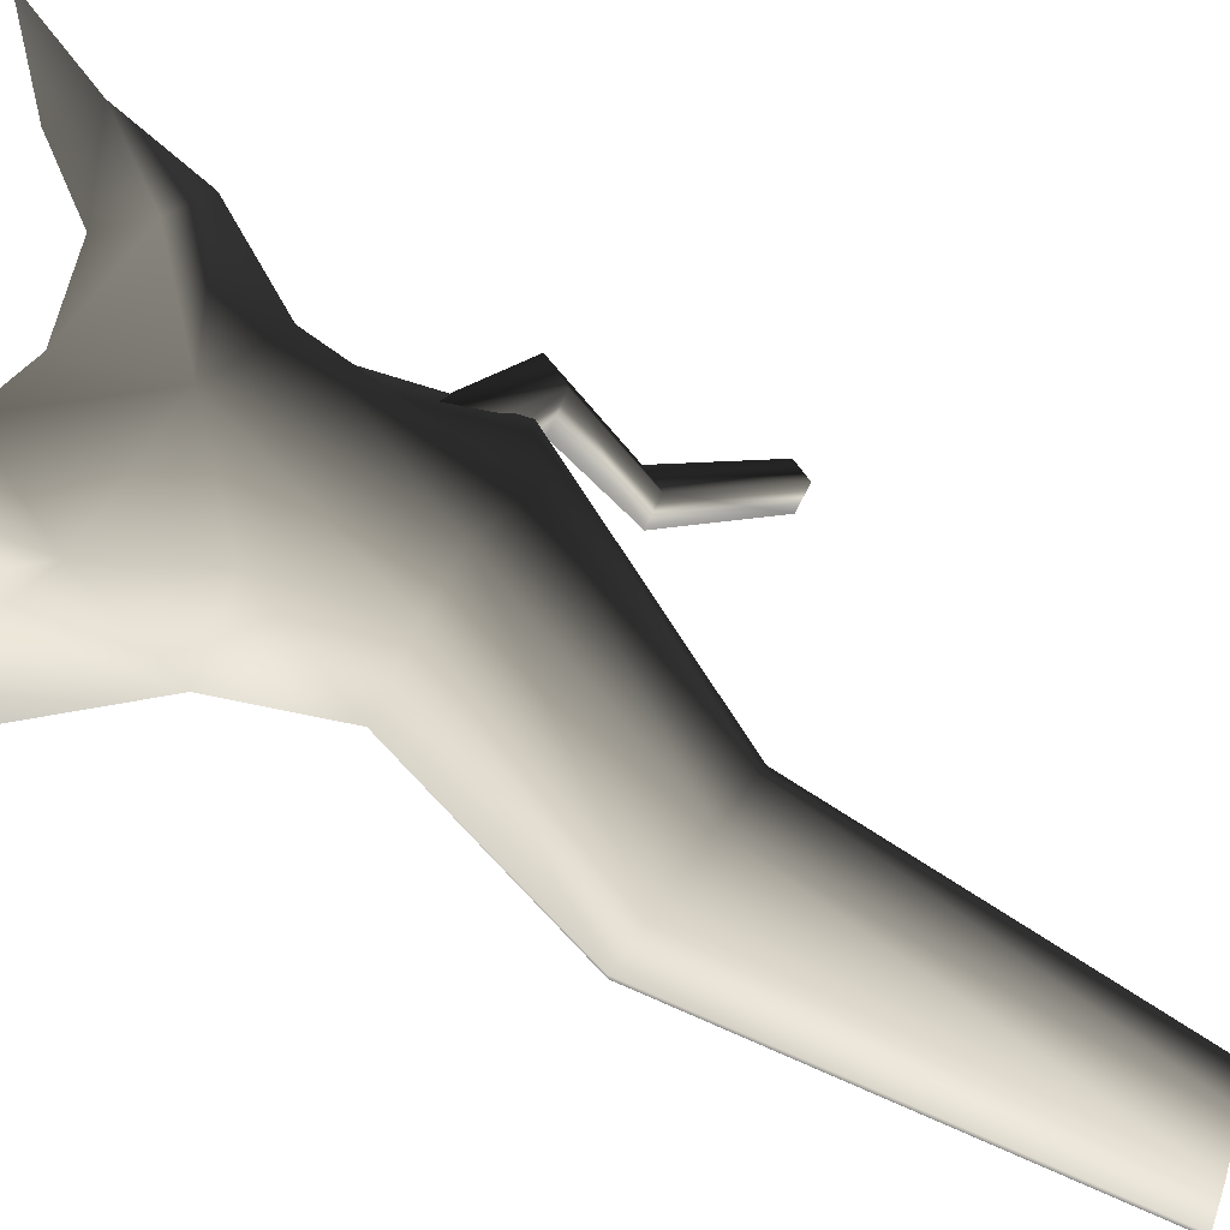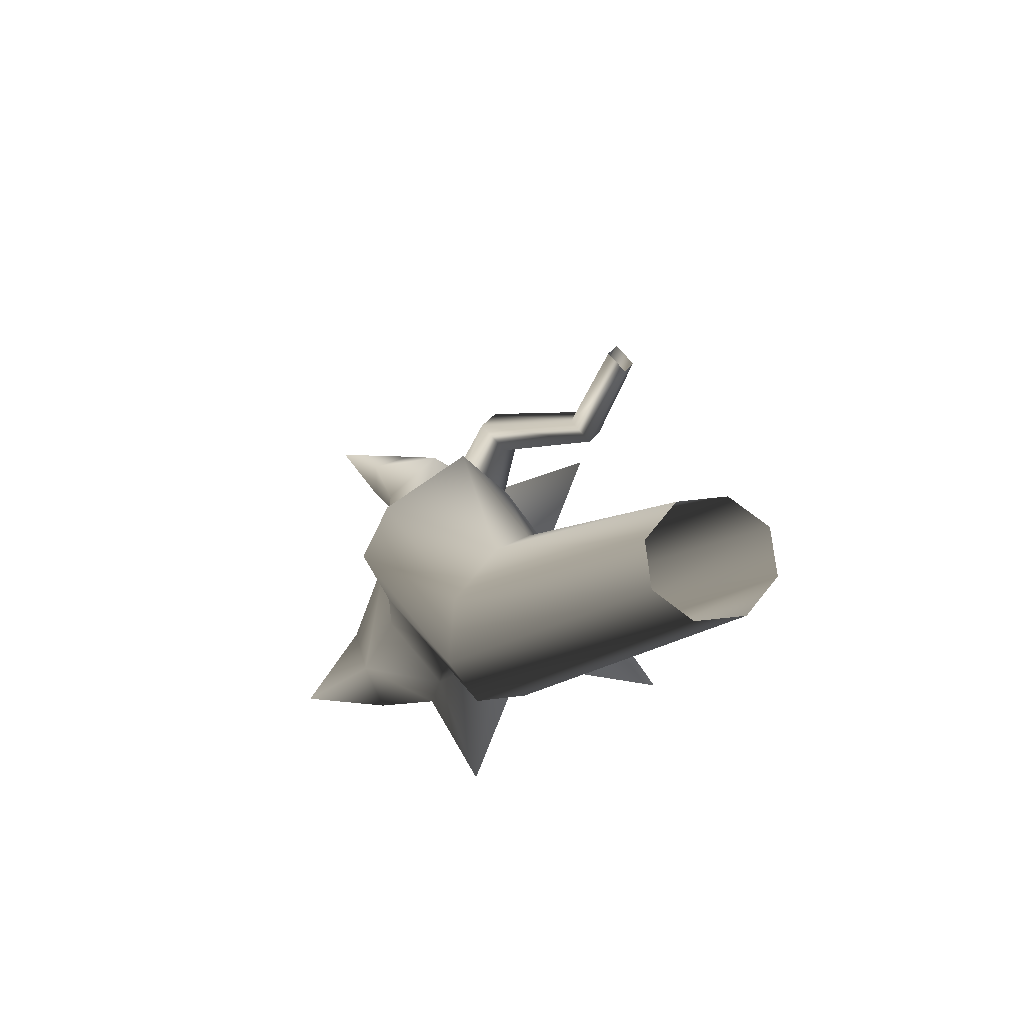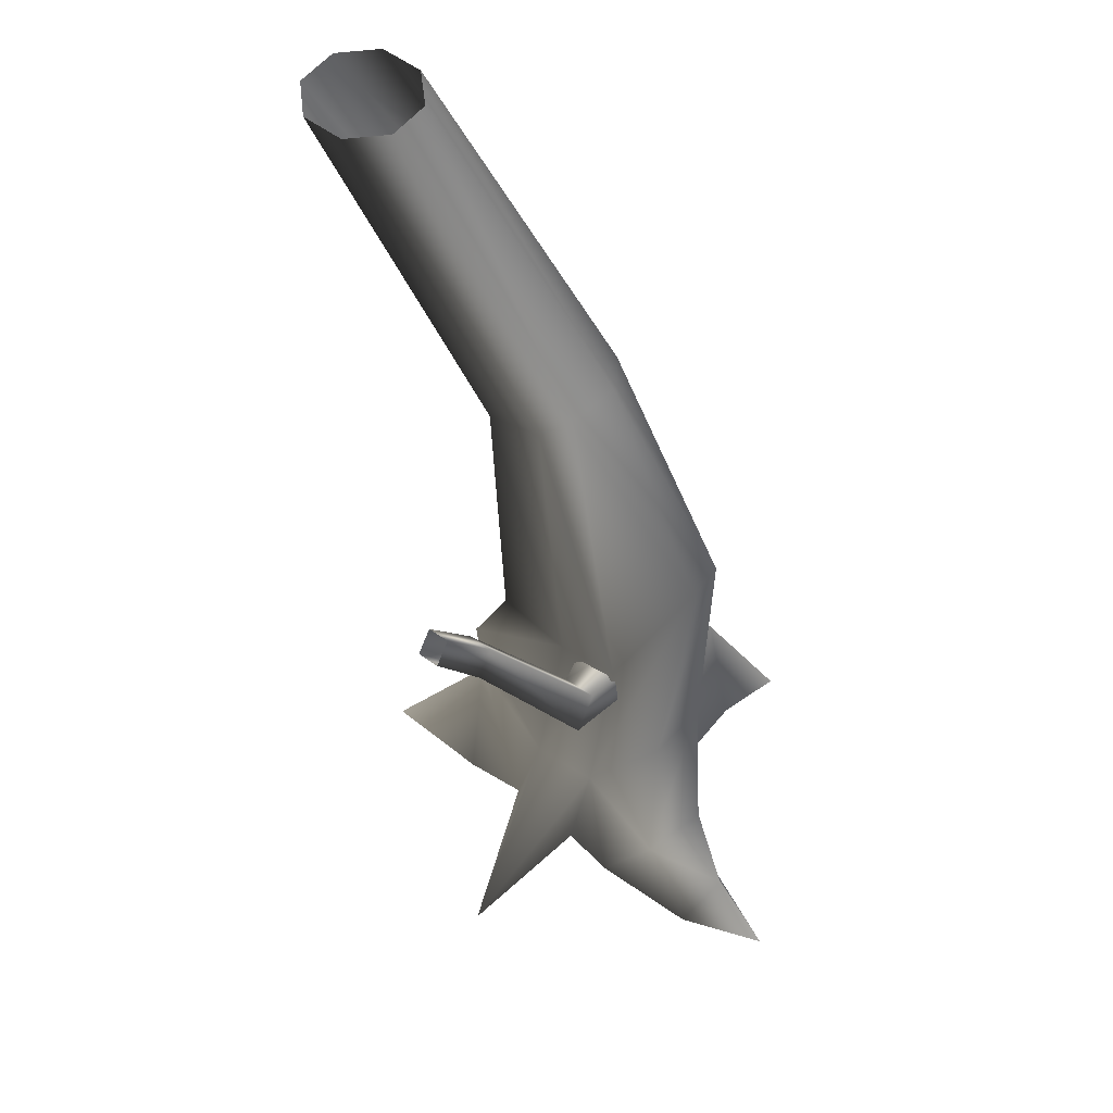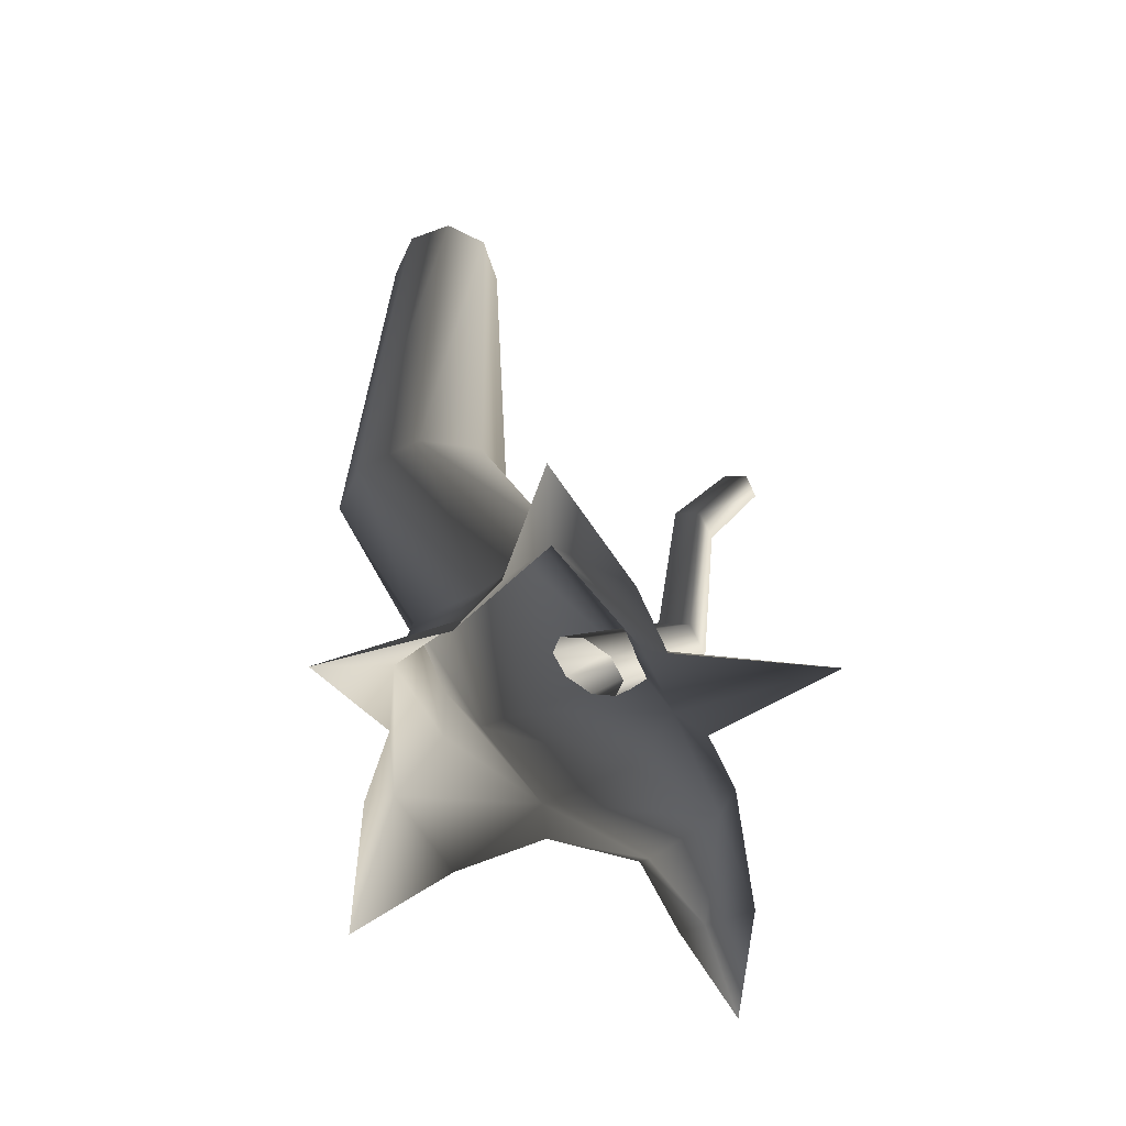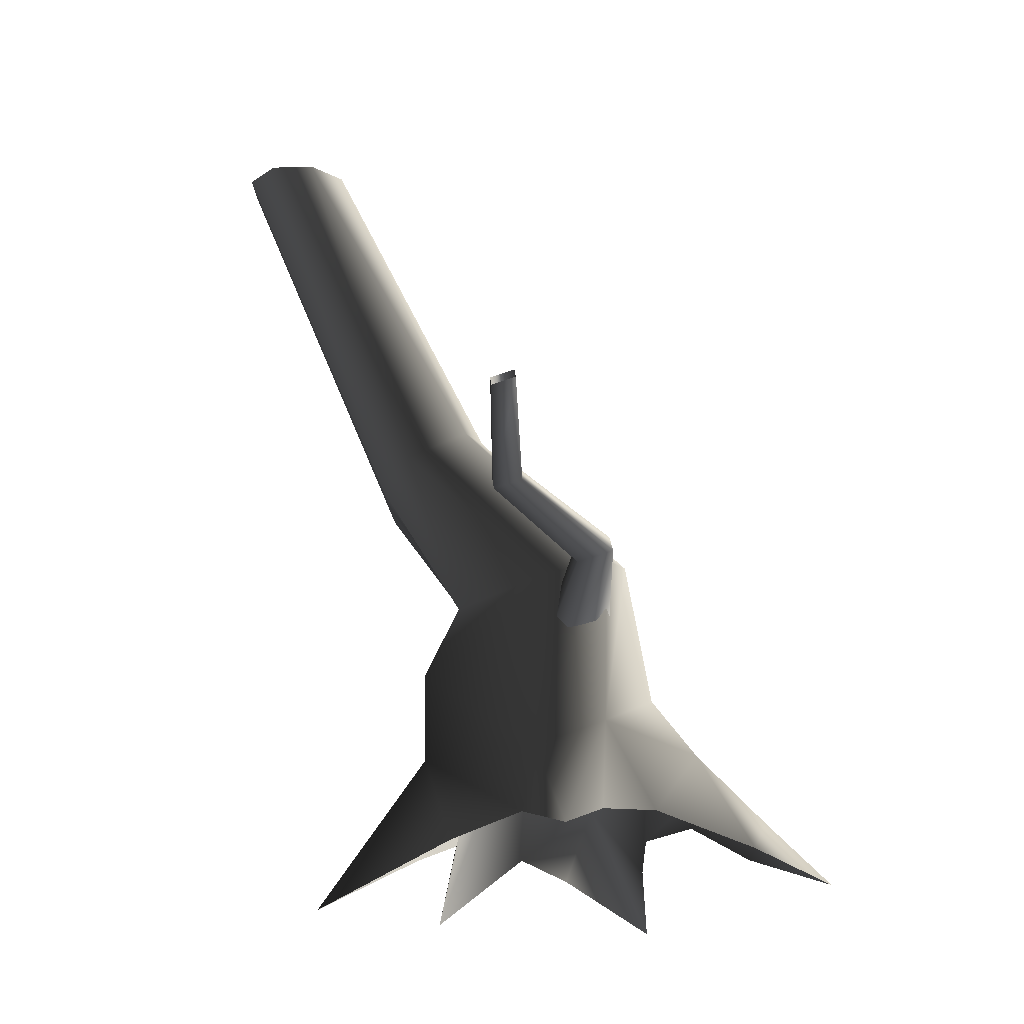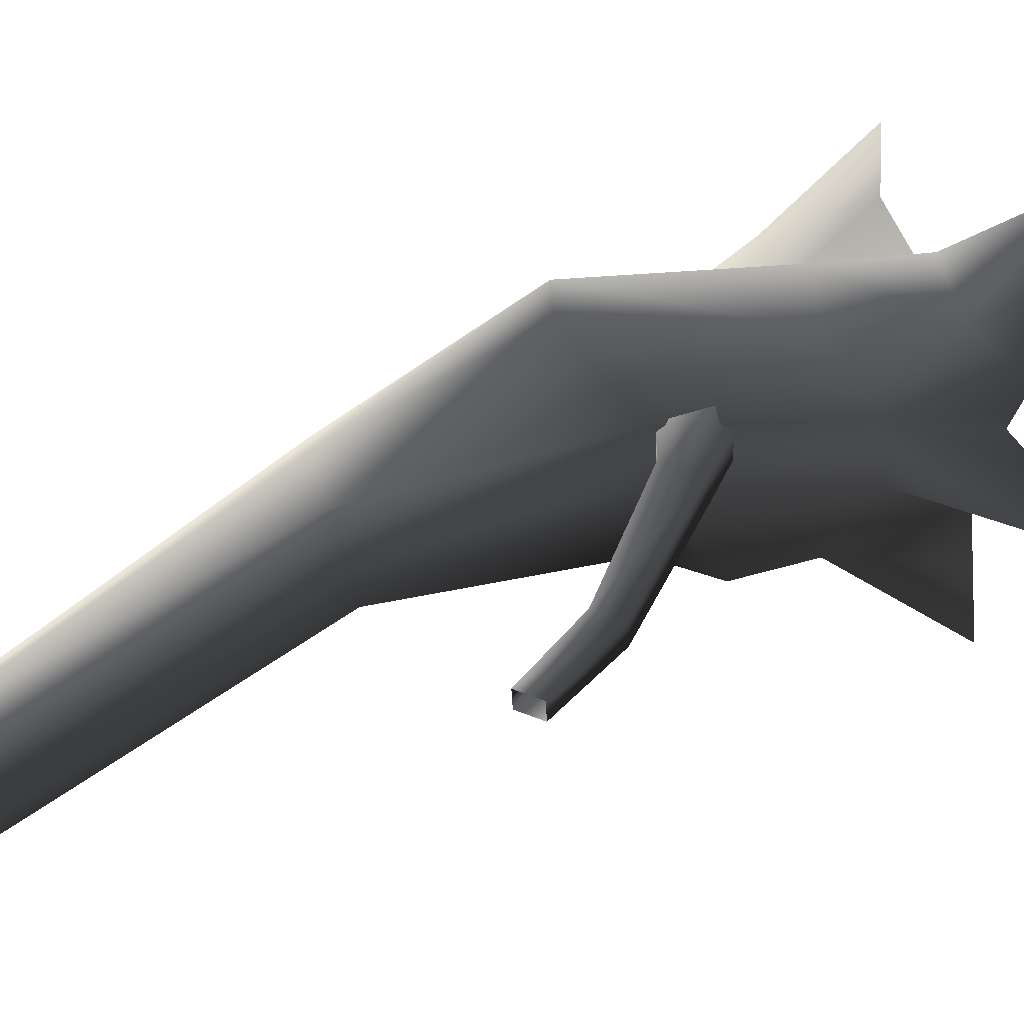
<metadata>
{"format":"obj","ext":"obj","renderer":"f3d","projection":"perspective","resolution":1024,"background":"white","views":[{"elev":55.8,"azim":105.5,"up":"+Z"},{"elev":70.0,"azim":106.2,"up":"+Y"},{"elev":56.1,"azim":-74.6,"up":"+Y"},{"elev":-75.1,"azim":177.0,"up":"+Y"},{"elev":-21.2,"azim":-109.1,"up":"+Y"},{"elev":20.5,"azim":-116.0,"up":"+Z"}]}
</metadata>
<code>
v 0.7753 1.311 0.07278
v 1.306 2.346 -0.3111
v 1.184 2.315 -0.5785
v 0.4094 1.223 -0.1454
v 0.5879 1.481 0.5345
v 1.155 2.464 -0.08554
v 0.3771 1.589 0.7733
v 1.065 4.631 -1.694
v 1.167 4.631 -1.447
v 1.065 4.631 -1.199
v 0.7983 2.602 -0.01764
v 0.05037 1.736 0.6995
v 0.4404 2.672 -0.1771
v -0.5084 1.565 0.343
v 0.2979 2.671 -0.3413
v -0.3605 1.481 -0.01389
v 0.4708 2.515 -0.6947
v -0.01739 1.301 -0.4784
v 0.4679 4.631 -1.447
v 0.5703 4.631 -1.694
v 0.8413 2.381 -0.7496
v -0.01739 1.301 -0.4784
v 0.8176 4.631 -1.796
v 1.184 2.315 -0.5785
v 0.4094 1.223 -0.1454
v -0.01739 1.301 -0.4784
v 1.065 4.631 -1.694
v 0.5703 4.631 -1.199
v 0.8176 4.631 -1.097
v -0.4734 0.3292 -0.1358
v -0.6694 0.4709 0.2543
v -0.4734 0.6728 0.6444
v 1.234e-06 0.4709 0.806
v 0.4734 0.491 -0.2004
v -1.44e-06 0.8424 -0.692
v 0.5611 0.7987 0.566
v 0.8372 0.6728 0.1318
v 0.4734 0.491 -0.2004
v -0.9349 0.2223 0.7276
v -0.5725 0.1528 0.9643
v -0.02357 -0.1078 0.7725
v -0.509 -0.1176 0.8693
v -0.8675 -0.1361 1.197
v -0.7166 -0.3319 1.151
v -0.8675 -0.1361 1.197
v -1.033 -0.515 1.527
v 0.7859 0.258 0.7239
v 0.441 -0.2057 0.9391
v 0.7992 -0.1078 0.2312
v 0.9089 -0.2057 0.5832
v 0.94 -0.5152 1.171
v -0.9349 0.2223 0.7276
v -0.8675 -0.1361 1.197
v -1.094 -0.3418 1.01
v -1.033 -0.515 1.527
v -0.9696 -0.1331 0.4415
v -0.9349 0.2223 0.7276
v -0.8138 -0.1078 0.1714
v -1.428 -0.3506 -0.2966
v -1.428 -0.3506 -0.2966
v 0.02663 0.3096 -0.6718
v -0.5823 -0.1078 -0.2536
v -0.3954 -0.2646 -0.633
v 0.07548 -0.641 -1.311
v 0.2633 -0.2646 -0.633
v 0.5027 -0.1078 -0.3133
v -1.44e-06 0.8424 -0.692
v -1.428 -0.3506 -0.2966
v 0.5027 -0.1078 -0.3133
v 1.175 -0.4949 -0.2139
v 1.175 -0.4949 -0.2139
v -0.05484 1.15 0.06832
v -0.6272 1.569 0.08068
v -0.7952 1.419 0.0368
v -0.1862 1.033 0.034
v -0.3377 0.9843 0.1169
v -0.02052 1.267 0.1997
v -0.1034 1.316 0.3512
v -0.7331 1.631 0.2744
v -0.2549 1.267 0.434
v -0.3862 1.15 0.3997
v -0.9011 1.481 0.2305
v -0.4206 1.033 0.2683
v -0.8381 1.816 -0.5211
v -0.7045 1.935 -0.4862
v -0.7045 1.935 -0.4862
v -1.142 2.361 -0.641
v -0.3377 0.9843 0.1169
v -0.9011 1.481 0.2305
v -0.7952 1.419 0.0368
v -0.9224 1.865 -0.367
v -0.8381 1.816 -0.5211
v -0.9224 1.865 -0.367
v -1.214 2.403 -0.5094
v -1.142 2.361 -0.641
v -0.7045 1.935 -0.4862
v -1.028 2.463 -0.6112
v -1.214 2.403 -0.5094
v -1.1 2.505 -0.4796
v -0.7888 1.985 -0.332
v -0.7888 1.985 -0.332
v -1.1 2.505 -0.4796
v -0.7045 1.935 -0.4862
v -0.9011 1.481 0.2305
v -0.7888 1.985 -0.332
v -0.9224 1.865 -0.367
g Tree2_(3)_2752_65
f 1 3 2
f 1 4 3
f 5 1 2
f 5 2 6
f 7 5 6
f 2 3 8
f 2 8 9
f 6 2 9
f 6 9 10
f 11 6 10
f 7 6 11
f 12 7 11
f 12 11 13
f 14 12 13
f 14 13 15
f 16 14 15
f 16 15 17
f 18 16 17
f 17 15 19
f 17 19 20
f 21 17 20
f 22 17 21
f 21 20 23
f 24 21 23
f 25 21 24
f 25 26 21
f 24 23 27
f 15 28 19
f 15 13 28
f 13 29 28
f 30 14 16
f 30 31 14
f 31 12 14
f 31 32 12
f 32 7 12
f 32 33 7
f 34 22 25
f 34 35 22
f 35 30 16
f 35 16 18
f 33 5 7
f 33 36 5
f 36 1 5
f 36 37 1
f 37 4 1
f 37 38 4
f 32 31 39
f 33 39 40
f 41 33 40
f 41 40 42
f 42 40 43
f 42 43 44
f 40 39 45
f 44 43 46
f 37 36 47
f 36 33 47
f 33 48 47
f 33 41 48
f 49 37 47
f 49 47 50
f 47 48 51
f 50 47 51
f 33 32 52
f 39 54 53
f 53 54 55
f 39 56 54
f 31 56 57
f 31 58 56
f 58 31 59
f 31 30 60
f 61 62 30
f 62 61 63
f 61 30 35
f 64 63 61
f 64 61 65
f 61 66 65
f 66 61 34
f 34 61 67
f 30 62 68
f 13 11 29
f 11 10 29
f 69 38 70
f 38 37 70
f 37 49 71
f 72 74 73
f 72 75 74
f 75 76 74
f 77 72 73
f 78 77 73
f 78 73 79
f 80 78 79
f 81 80 79
f 81 79 82
f 83 81 82
f 73 74 84
f 73 84 85
f 79 73 86
f 85 84 87
f 88 83 89
f 88 89 90
f 90 82 91
f 90 93 92
f 92 91 94
f 92 94 95
f 96 87 97
f 93 99 98
f 93 100 99
f 101 97 102
f 101 103 97
f 79 103 101
f 104 79 105
f 104 105 106

</code>
